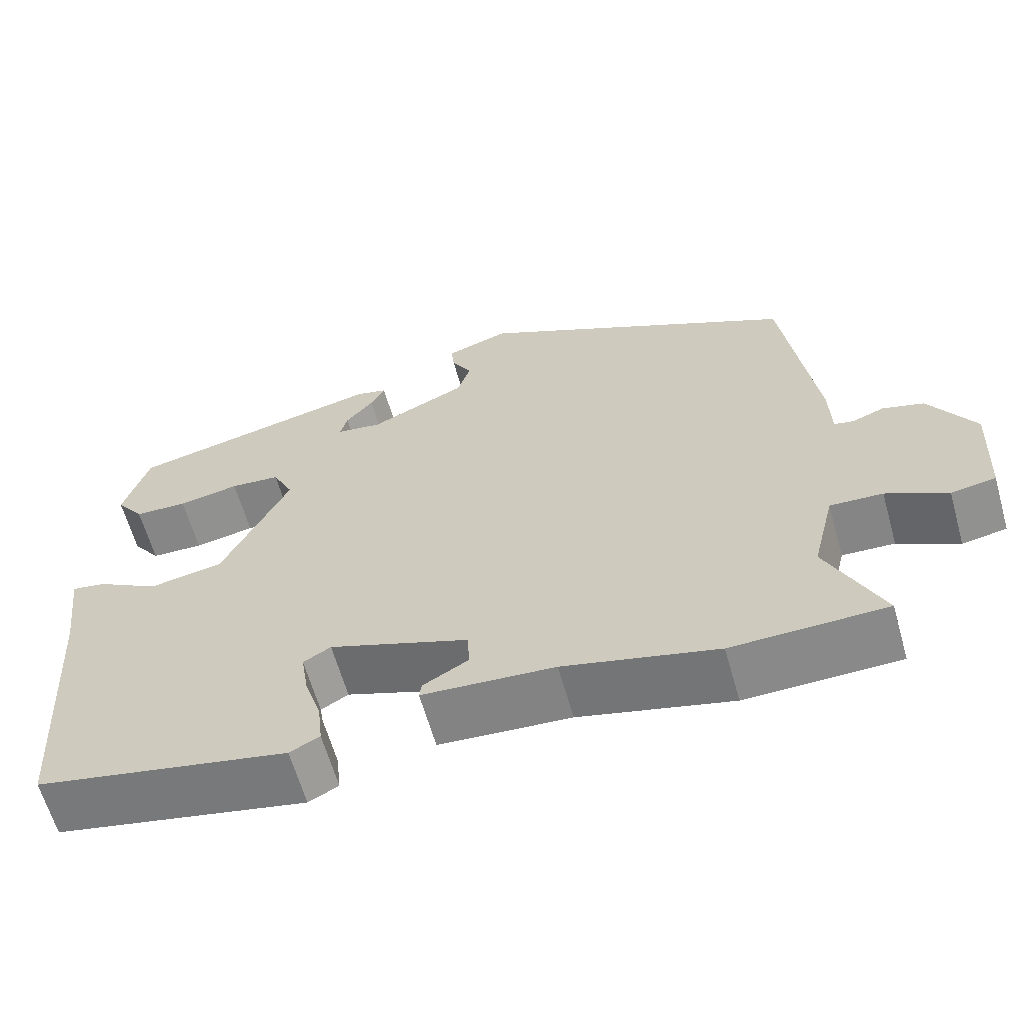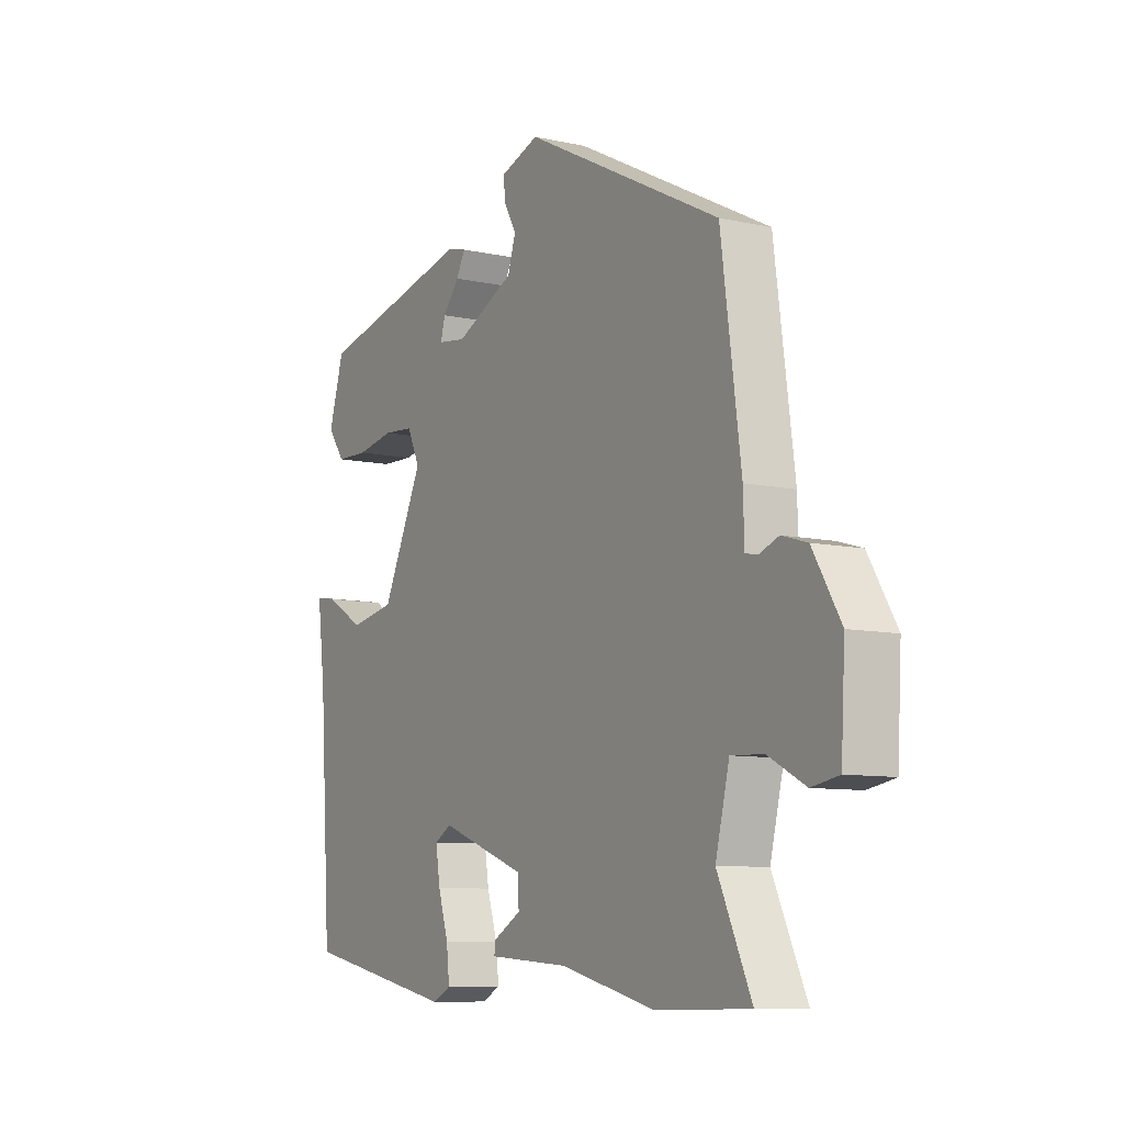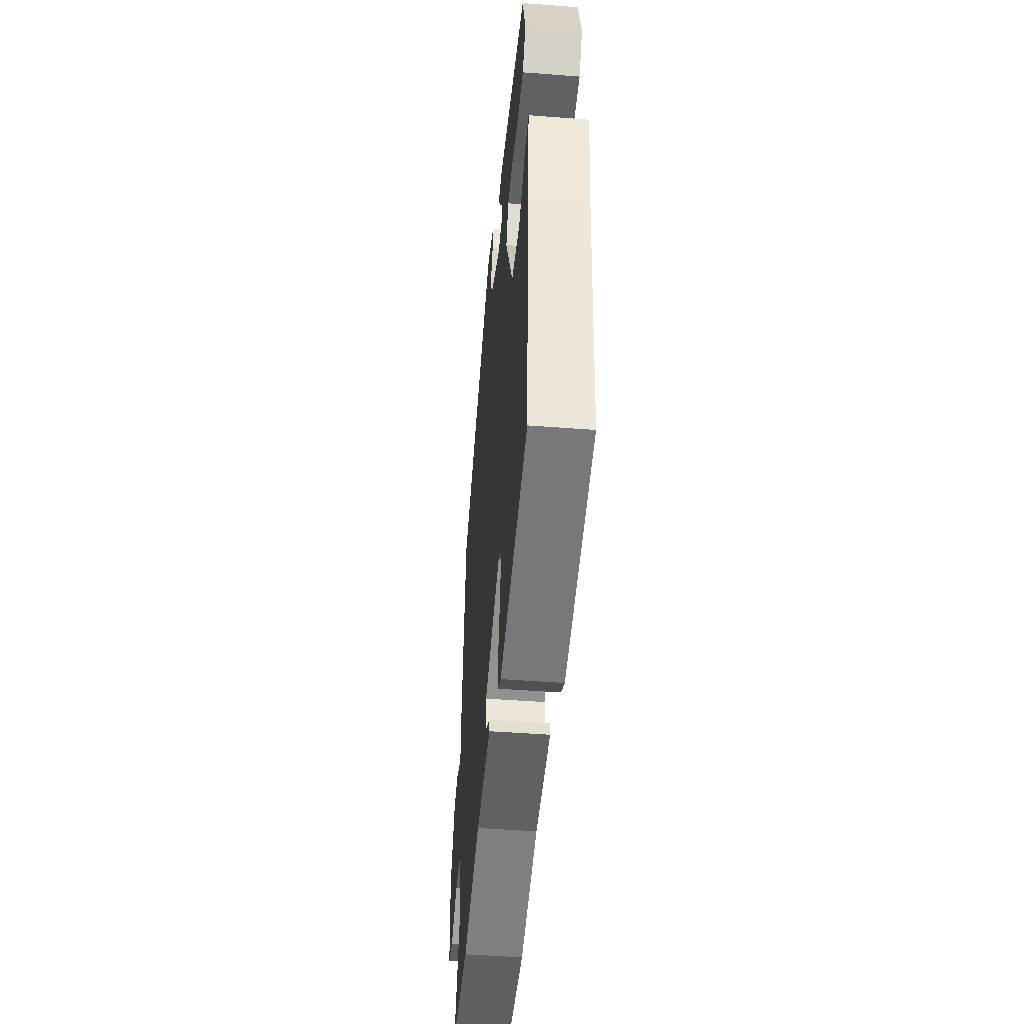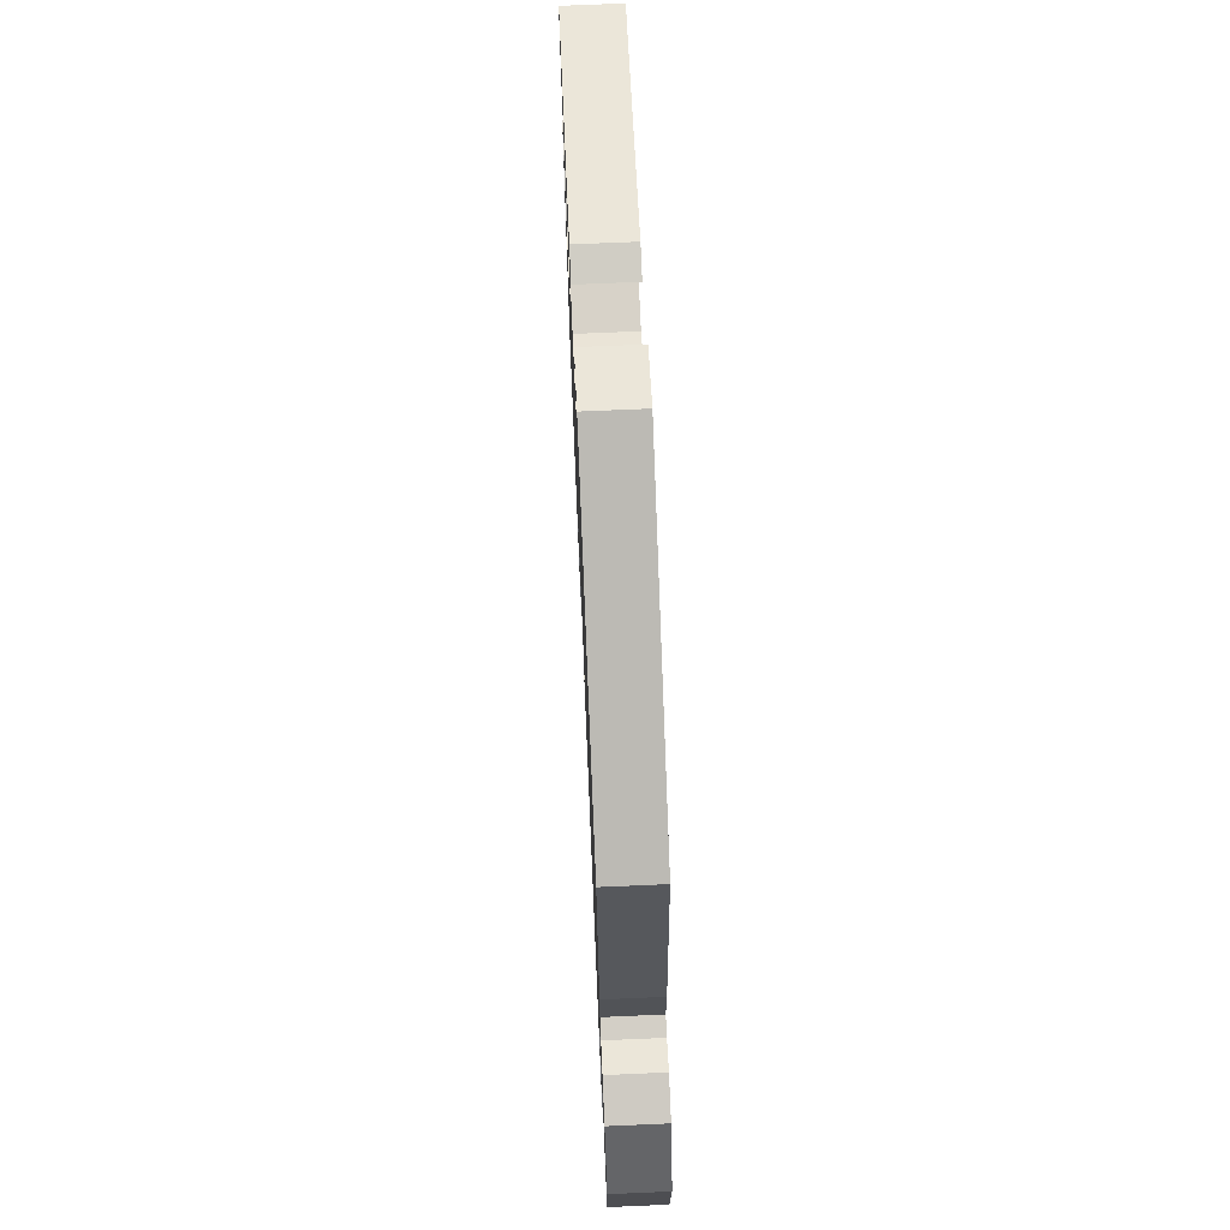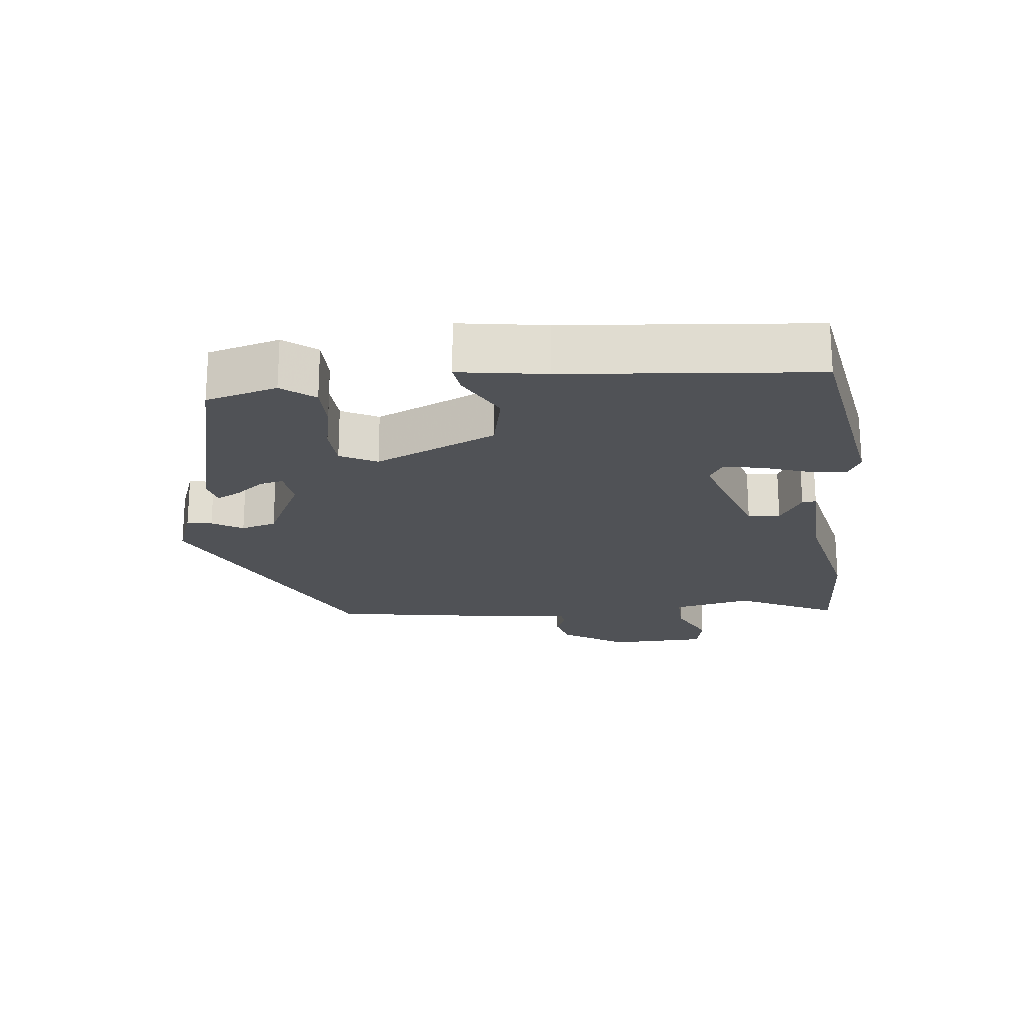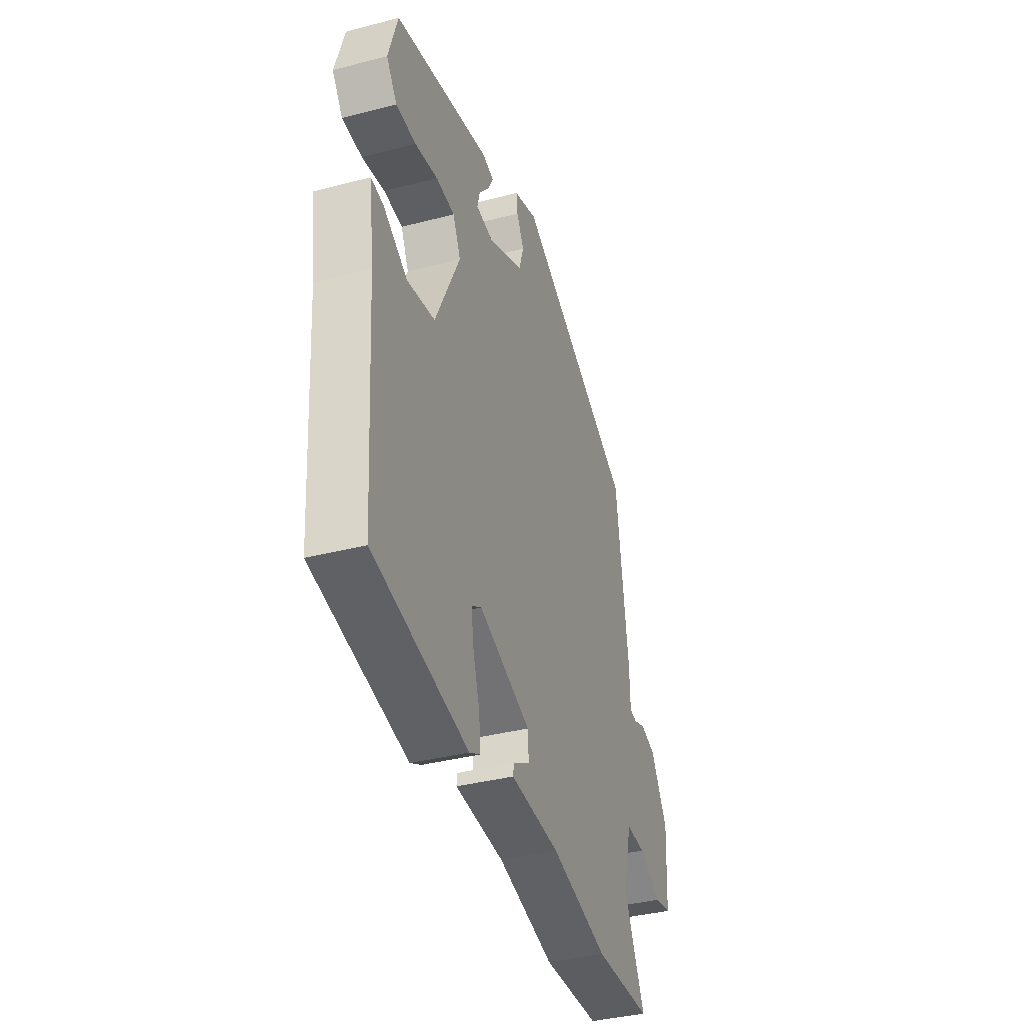
<metadata>
{"format":"obj","ext":"obj","renderer":"f3d","projection":"perspective","resolution":1024,"background":"white","views":[{"elev":-62.7,"azim":-164.2,"up":"+Z"},{"elev":-8.8,"azim":-120.6,"up":"+Z"},{"elev":-46.0,"azim":84.9,"up":"+Z"},{"elev":69.5,"azim":-92.5,"up":"+Z"},{"elev":-20.7,"azim":94.7,"up":"+Y"},{"elev":-37.4,"azim":108.5,"up":"+Z"}]}
</metadata>
<code>
v -0.329 0.07 -0.504
v -0.519 0.07 -0.5
v -0.451 0.07 -0.353
v -0.479 0.07 -0.239
v -0.544 0.07 -0.242
v -0.619 0.07 -0.281
v -0.674 0.07 -0.271
v -0.682 0.07 -0.128
v -0.626 0.07 -0.034
v -0.575 0.07 -0.019
v -0.535 0.07 -0.034
v -0.511 0.07 -0.029
v -0.509 0.07 0.046
v -0.469 0.07 0.345
v -0.07 0.07 0.549
v 0.009 0.07 0.522
v 0.005 0.07 0.485
v -0.02 0.07 0.44
v -0.004 0.07 0.389
v 0.116 0.07 0.333
v 0.173 0.07 0.341
v 0.164 0.07 0.375
v 0.13 0.07 0.416
v 0.112 0.07 0.45
v 0.151 0.07 0.46
v 0.47 0.07 0.387
v 0.501 0.07 0.284
v 0.466 0.07 0.236
v 0.4 0.07 0.234
v 0.324 0.07 0.248
v 0.262 0.07 0.243
v 0.236 0.07 0.189
v 0.319 0.07 0.015
v 0.411 0.07 -0.002
v 0.489 0.07 0.043
v 0.531 0.07 0.05
v 0.515 0.07 -0.077
v 0.491 0.07 -0.439
v 0.177 0.07 -0.502
v 0.14 0.07 -0.483
v 0.146 0.07 -0.428
v 0.167 0.07 -0.361
v 0.176 0.07 -0.304
v 0.142 0.07 -0.284
v -0.031 0.07 -0.347
v -0.034 0.07 -0.394
v 0.022 0.07 -0.426
v 0.025 0.07 -0.446
v -0.139 0.07 -0.457
v -0.329 0 -0.504
v -0.519 0 -0.5
v -0.451 0 -0.353
v -0.479 0 -0.239
v -0.544 0 -0.242
v -0.619 0 -0.281
v -0.674 0 -0.271
v -0.682 0 -0.128
v -0.626 0 -0.034
v -0.575 0 -0.019
v -0.535 0 -0.034
v -0.511 0 -0.029
v -0.509 0 0.046
v -0.469 0 0.345
v -0.07 0 0.549
v 0.009 0 0.522
v 0.005 0 0.485
v -0.02 0 0.44
v -0.004 0 0.389
v 0.116 0 0.333
v 0.173 0 0.341
v 0.164 0 0.375
v 0.13 0 0.416
v 0.112 0 0.45
v 0.151 0 0.46
v 0.47 0 0.387
v 0.501 0 0.284
v 0.466 0 0.236
v 0.4 0 0.234
v 0.324 0 0.248
v 0.262 0 0.243
v 0.236 0 0.189
v 0.319 0 0.015
v 0.411 0 -0.002
v 0.489 0 0.043
v 0.531 0 0.05
v 0.515 0 -0.077
v 0.491 0 -0.439
v 0.177 0 -0.502
v 0.14 0 -0.483
v 0.146 0 -0.428
v 0.167 0 -0.361
v 0.176 0 -0.304
v 0.142 0 -0.284
v -0.031 0 -0.347
v -0.034 0 -0.394
v 0.022 0 -0.426
v 0.025 0 -0.446
v -0.139 0 -0.457
f 46 47 48 49
f 1 2 3
f 49 1 3
f 46 49 3
f 45 46 3
f 44 45 3 4
f 40 41 42
f 39 40 42
f 38 39 42
f 37 38 42
f 37 42 43
f 36 37 43
f 35 36 43
f 34 35 43
f 33 34 43 44
f 28 29 30
f 27 28 30
f 26 27 30
f 25 26 30
f 24 25 30
f 23 24 30
f 22 23 30
f 21 22 30 31
f 20 21 31 32
f 16 17 18
f 15 16 18
f 14 15 18
f 13 14 18
f 12 13 18
f 12 18 19
f 9 10 11
f 8 9 11
f 7 8 11
f 6 7 11
f 5 6 11
f 4 5 11 12
f 32 33 44
f 20 32 44
f 19 20 44
f 12 19 44
f 4 12 44
f 98 97 96 95
f 52 51 50
f 52 50 98
f 52 98 95
f 52 95 94
f 53 52 94 93
f 91 90 89
f 91 89 88
f 91 88 87
f 91 87 86
f 92 91 86
f 92 86 85
f 92 85 84
f 92 84 83
f 93 92 83 82
f 79 78 77
f 79 77 76
f 79 76 75
f 79 75 74
f 79 74 73
f 79 73 72
f 79 72 71
f 80 79 71 70
f 81 80 70 69
f 67 66 65
f 67 65 64
f 67 64 63
f 67 63 62
f 67 62 61
f 68 67 61
f 60 59 58
f 60 58 57
f 60 57 56
f 60 56 55
f 60 55 54
f 61 60 54 53
f 93 82 81
f 93 81 69
f 93 69 68
f 93 68 61
f 93 61 53
f 1 50 51 2
f 2 51 52 3
f 3 52 53 4
f 4 53 54 5
f 5 54 55 6
f 6 55 56 7
f 7 56 57 8
f 8 57 58 9
f 9 58 59 10
f 10 59 60 11
f 11 60 61 12
f 12 61 62 13
f 13 62 63 14
f 14 63 64 15
f 15 64 65 16
f 16 65 66 17
f 17 66 67 18
f 18 67 68 19
f 19 68 69 20
f 20 69 70 21
f 21 70 71 22
f 22 71 72 23
f 23 72 73 24
f 24 73 74 25
f 25 74 75 26
f 26 75 76 27
f 27 76 77 28
f 28 77 78 29
f 29 78 79 30
f 30 79 80 31
f 31 80 81 32
f 32 81 82 33
f 33 82 83 34
f 34 83 84 35
f 35 84 85 36
f 36 85 86 37
f 37 86 87 38
f 38 87 88 39
f 39 88 89 40
f 40 89 90 41
f 41 90 91 42
f 42 91 92 43
f 43 92 93 44
f 44 93 94 45
f 45 94 95 46
f 46 95 96 47
f 47 96 97 48
f 48 97 98 49
f 49 98 50 1

</code>
